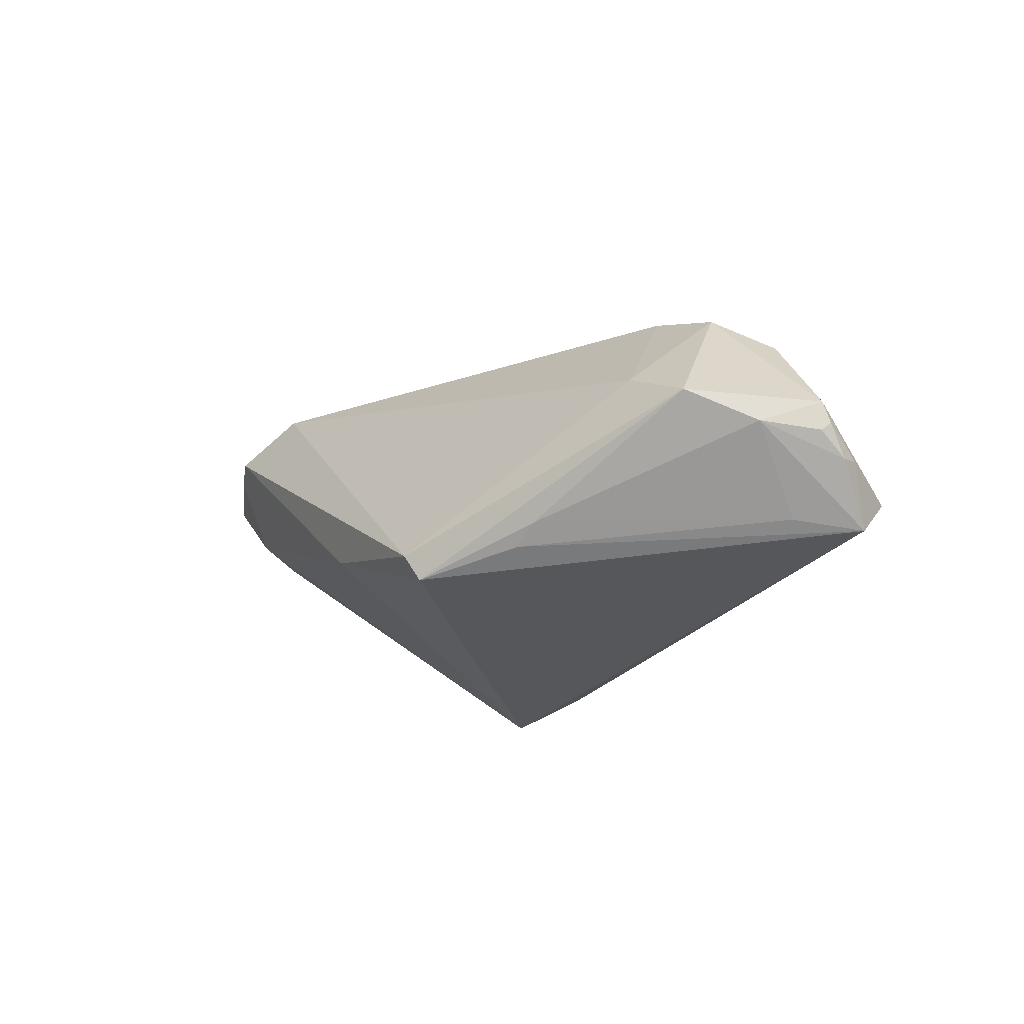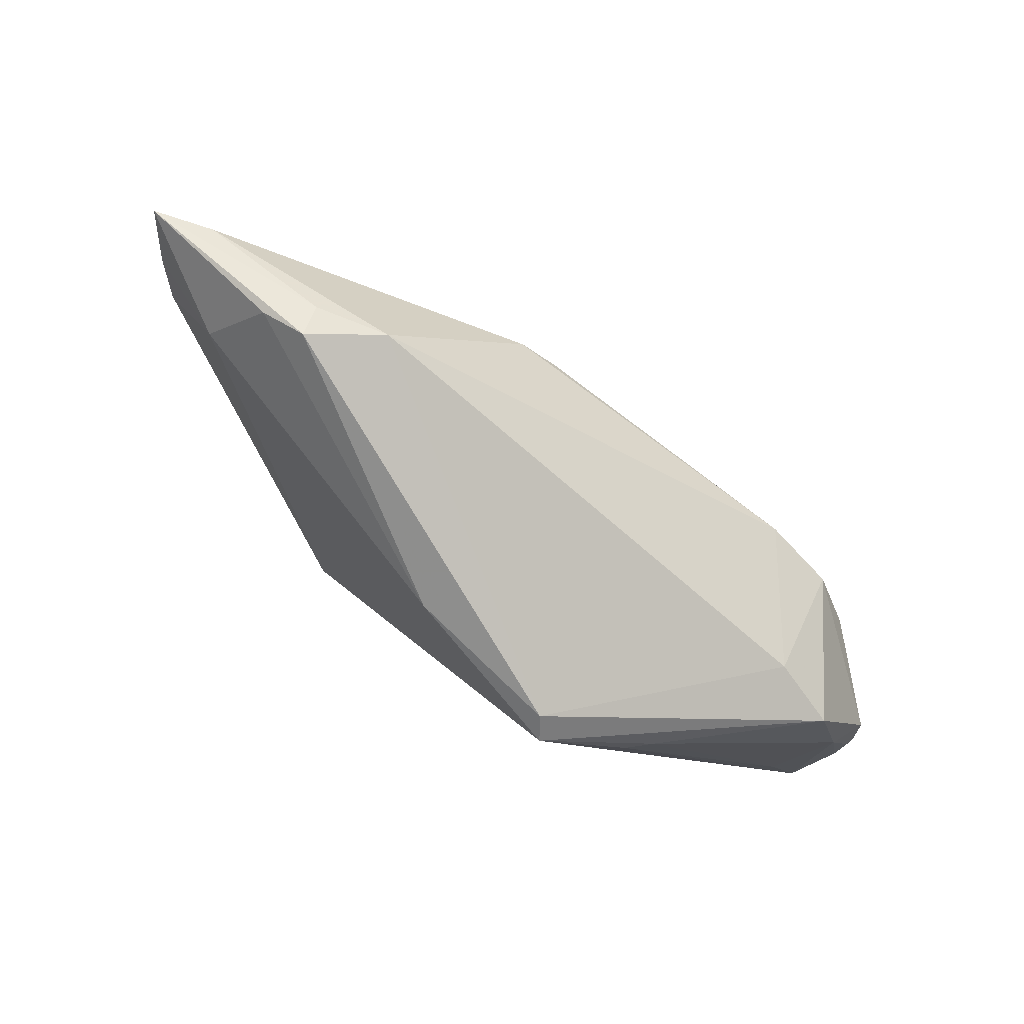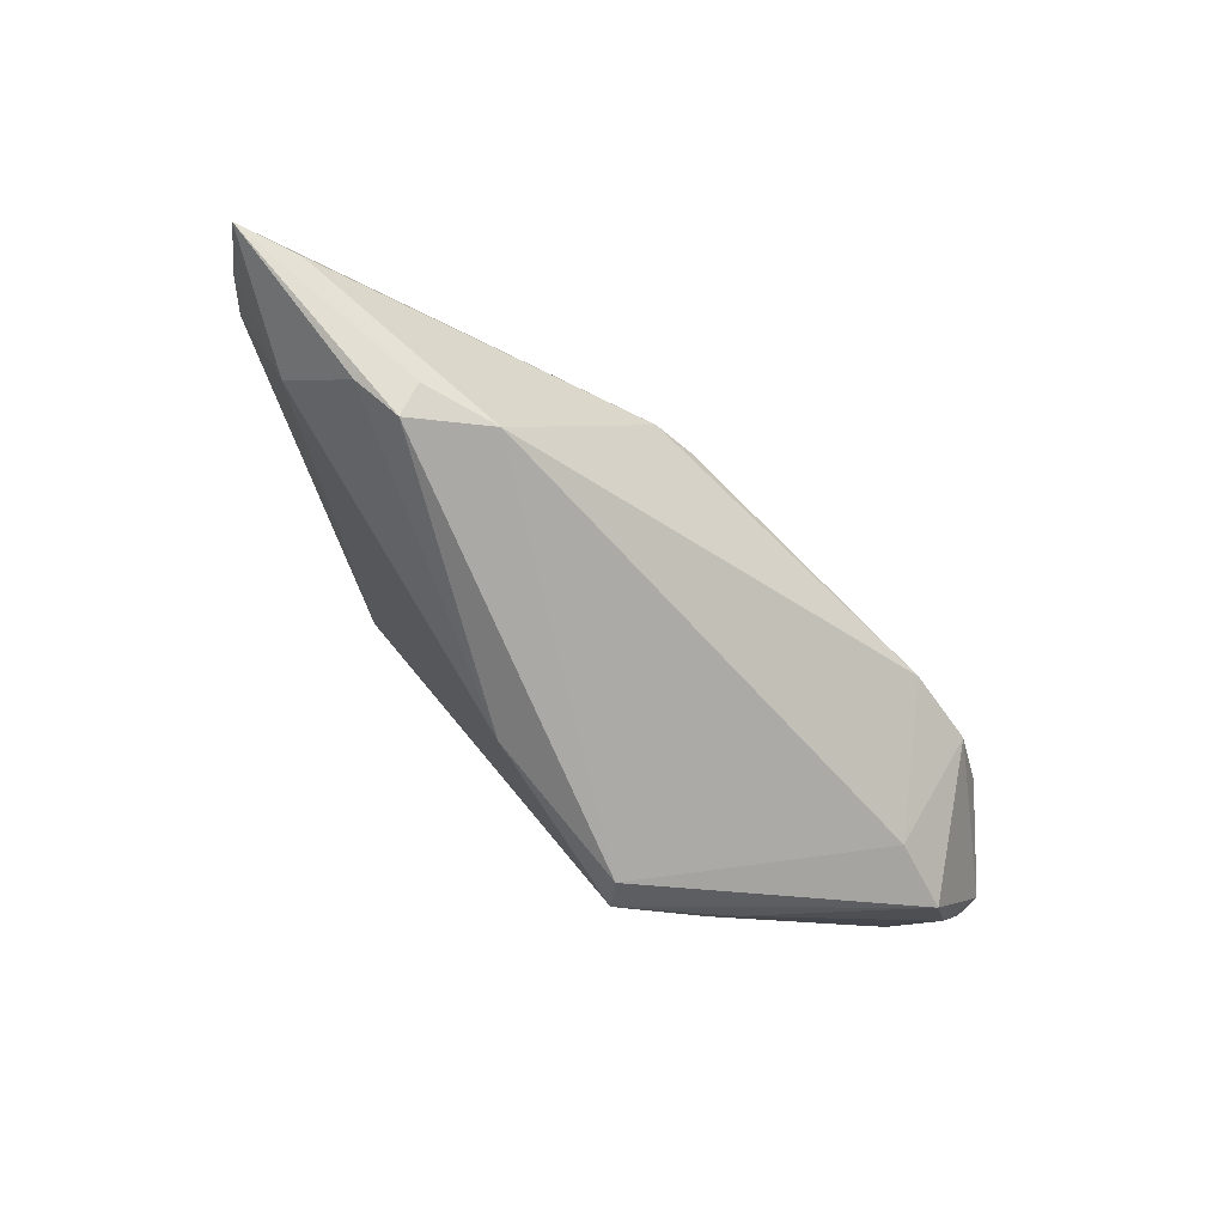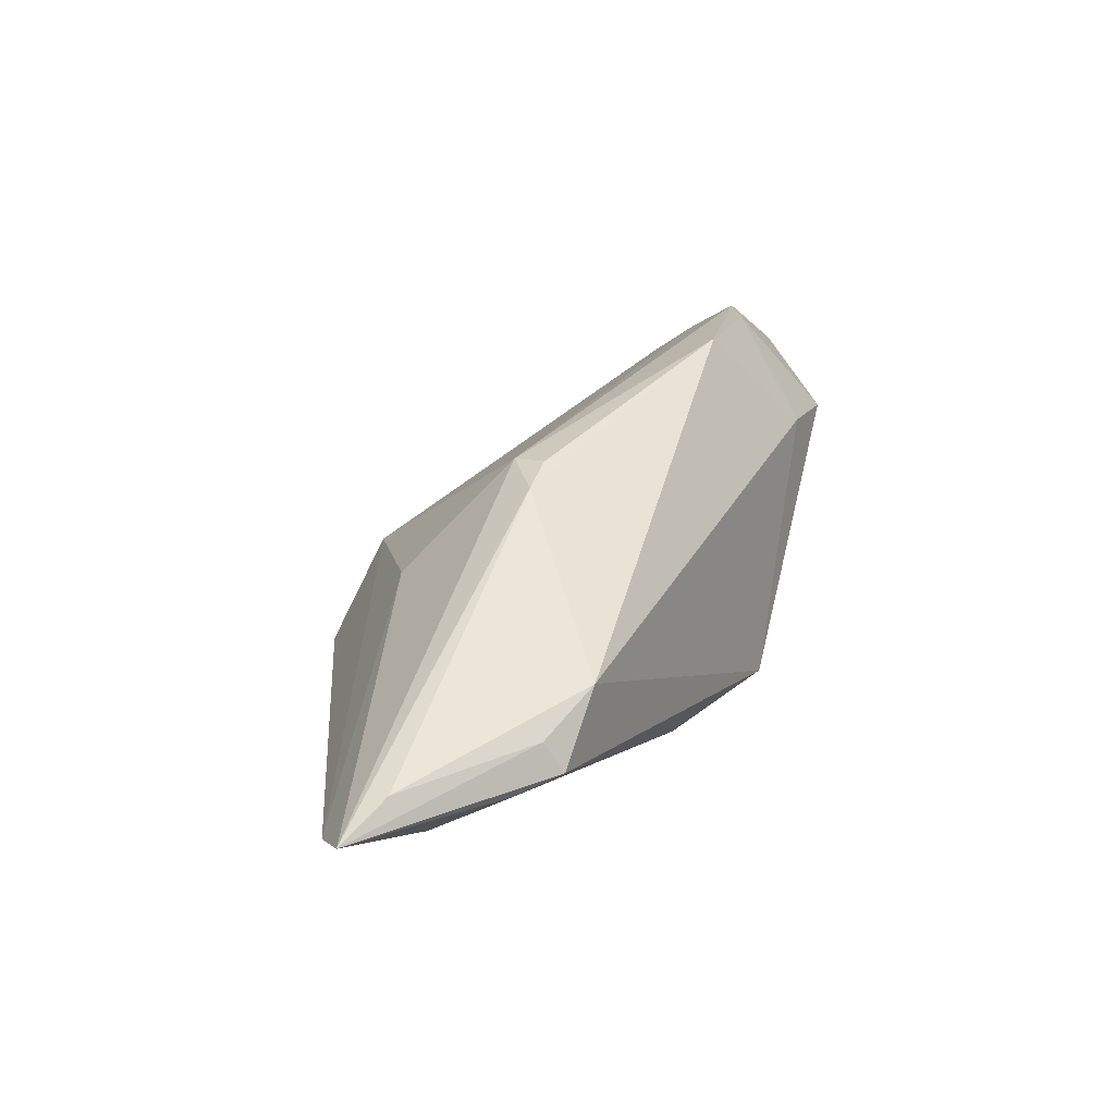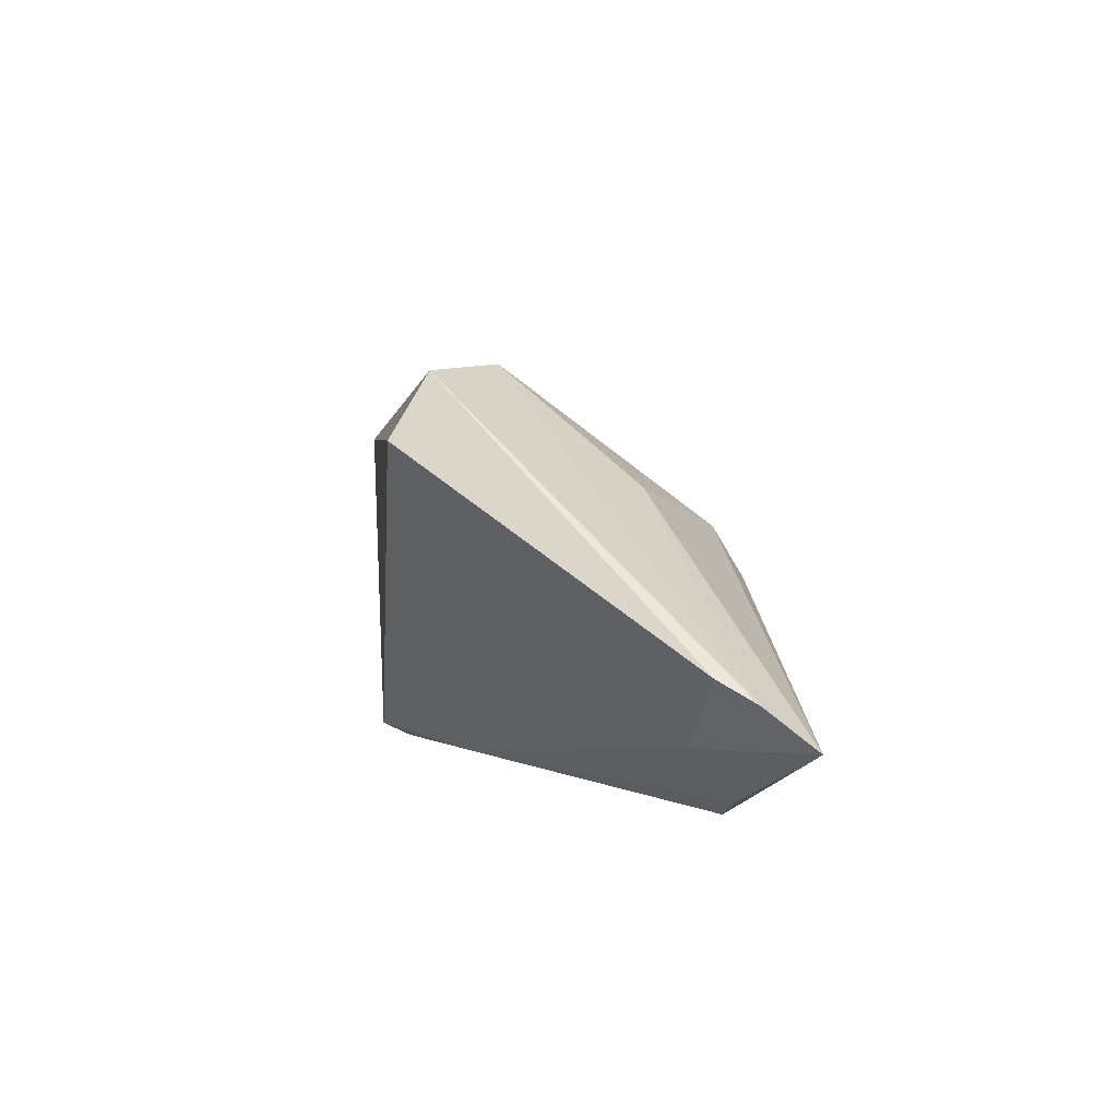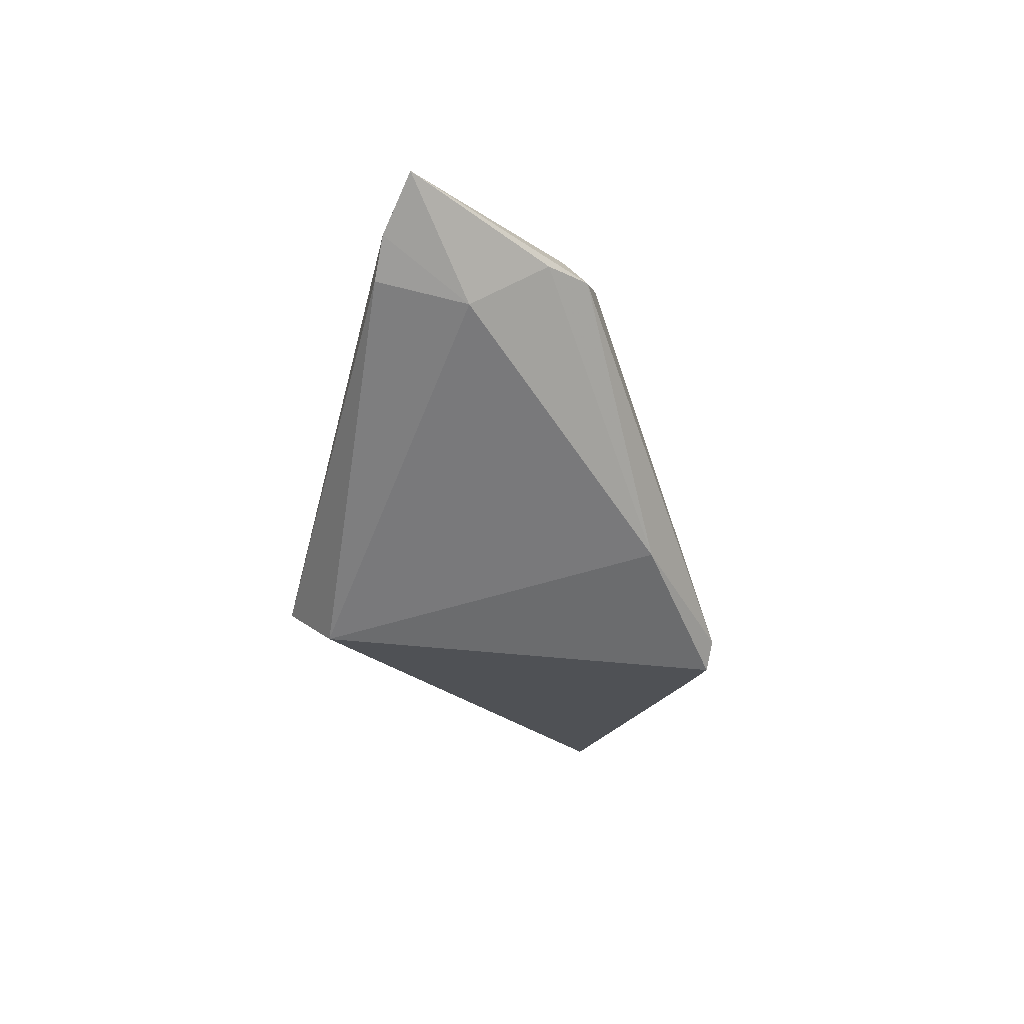
<metadata>
{"format":"obj","ext":"obj","renderer":"f3d","projection":"perspective","resolution":1024,"background":"white","views":[{"elev":-27.4,"azim":54.5,"up":"+Z"},{"elev":-79.2,"azim":-23.1,"up":"+Y"},{"elev":-69.3,"azim":-31.5,"up":"+Y"},{"elev":51.2,"azim":-55.2,"up":"+Z"},{"elev":7.4,"azim":-96.3,"up":"+Y"},{"elev":-19.8,"azim":-66.6,"up":"+Z"}]}
</metadata>
<code>
v 0.05727 0.006081 -0.01544
v 0.02806 -0.01684 -0.01831
v 0.05793 0.00257 -0.009343
v 0.04078 -0.0118 -0.002984
v -0.05286 -0.005605 0.01001
v -0.01737 0.02442 -0.01693
v -0.02448 -0.02209 0.01835
v -0.05023 -0.0134 0.021
v -0.05802 -0.01255 0.02018
v -0.02093 0.0166 -0.02196
v -0.005408 0.0247 -0.008008
v 0.05317 0.01612 -0.01683
v 0.05369 -0.003433 -0.01185
v -0.05552 -0.007902 0.01421
v -0.04567 -0.01433 0.008631
v 0.02487 -0.01686 -0.02028
v 0.04448 0.01733 -0.01728
v 0.03406 -0.001392 0.0122
v -0.03402 -0.0247 0.01466
v -0.007786 -0.001471 0.02196
v 0.0492 0.004435 0.003045
v 0.0494 0.01671 -0.01315
v -0.01797 0.01073 0.007902
v -0.002633 9.419e-05 0.02092
v 0.05648 0.008578 -0.01472
v -0.007228 -0.02279 -0.01152
v 0.05802 0.003586 -0.01189
v -0.03388 -0.02165 0.018
v 0.01318 -0.0233 -0.02196
v 0.05731 0.002706 -0.01274
v 0.04911 -0.01077 -0.007958
v 0.05432 0.01143 -0.02196
v 0.04954 0.004784 -0.02047
v 0.05002 0.011 -0.005466
v 0.04325 -0.0003934 0.008251
v 0.01175 -0.0247 -0.01855
v -0.002942 0.004288 0.01904
v -0.03965 -0.02196 0.01485
f 9 37 23
f 6 32 10
f 10 32 29
f 10 5 6
f 6 5 14
f 9 23 14
f 9 14 15
f 15 14 5
f 5 10 15
f 11 23 37
f 6 14 11
f 11 14 23
f 34 11 37
f 35 31 3
f 2 31 29
f 1 32 25
f 11 34 22
f 29 31 36
f 19 36 7
f 13 3 31
f 13 32 1
f 13 33 32
f 13 2 33
f 31 2 13
f 35 3 21
f 21 3 34
f 21 34 37
f 37 18 21
f 21 18 35
f 16 2 29
f 33 2 16
f 29 32 16
f 32 33 16
f 1 25 27
f 27 25 3
f 17 32 6
f 6 11 17
f 7 18 20
f 20 8 7
f 20 37 9
f 9 8 20
f 4 36 31
f 7 36 4
f 4 18 7
f 4 31 35
f 35 18 4
f 26 10 29
f 26 15 10
f 29 36 26
f 36 19 26
f 3 13 30
f 30 27 3
f 30 13 1
f 1 27 30
f 32 17 12
f 12 25 32
f 11 22 12
f 12 17 11
f 12 22 34
f 34 3 12
f 3 25 12
f 28 19 7
f 7 8 28
f 9 19 28
f 28 8 9
f 24 18 37
f 37 20 24
f 24 20 18
f 15 26 38
f 38 26 19
f 9 15 38
f 38 19 9

</code>
